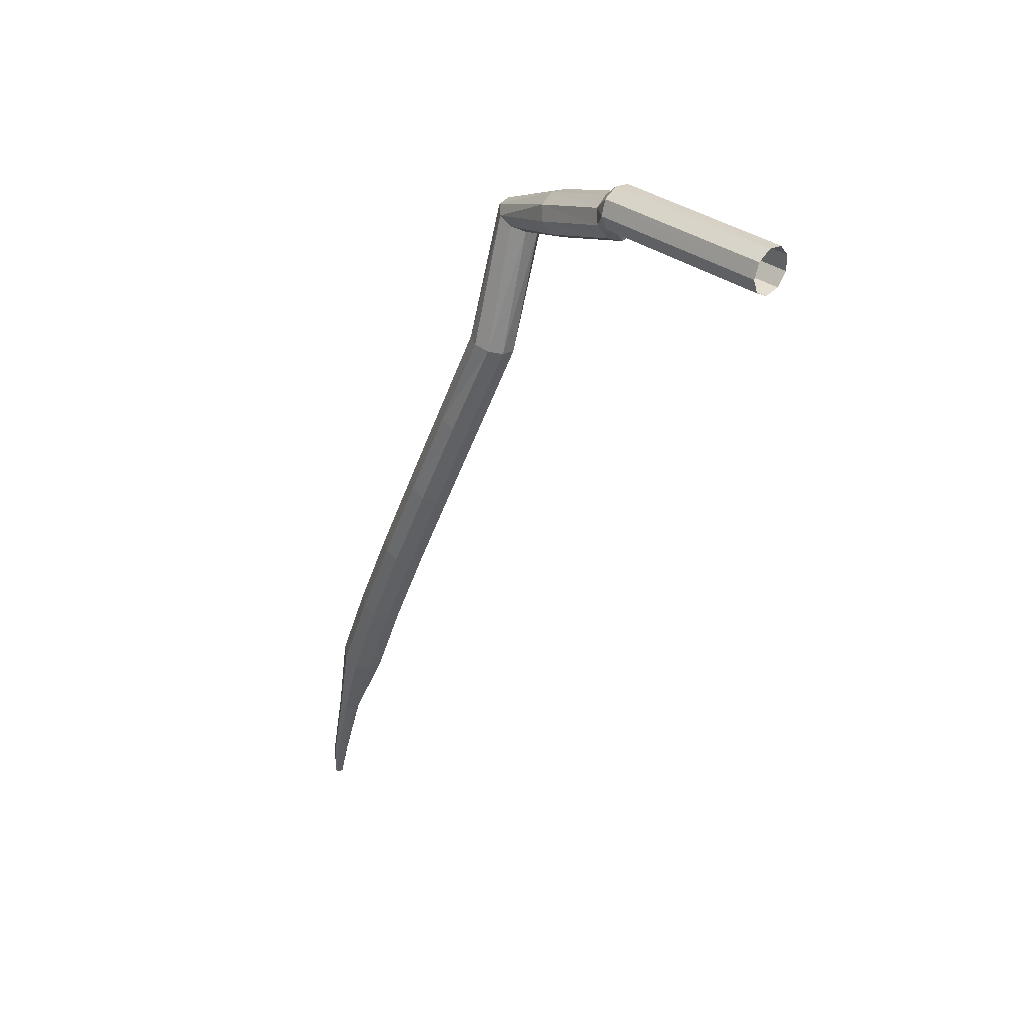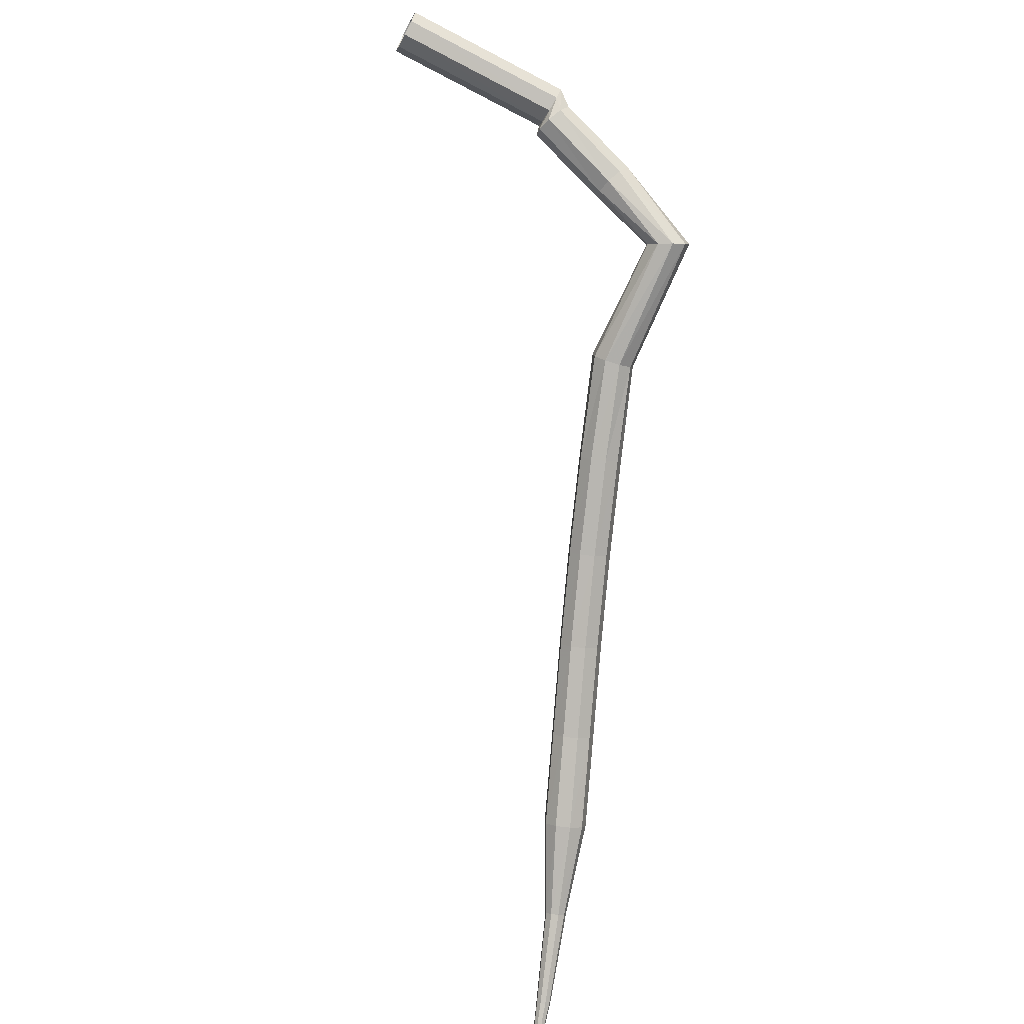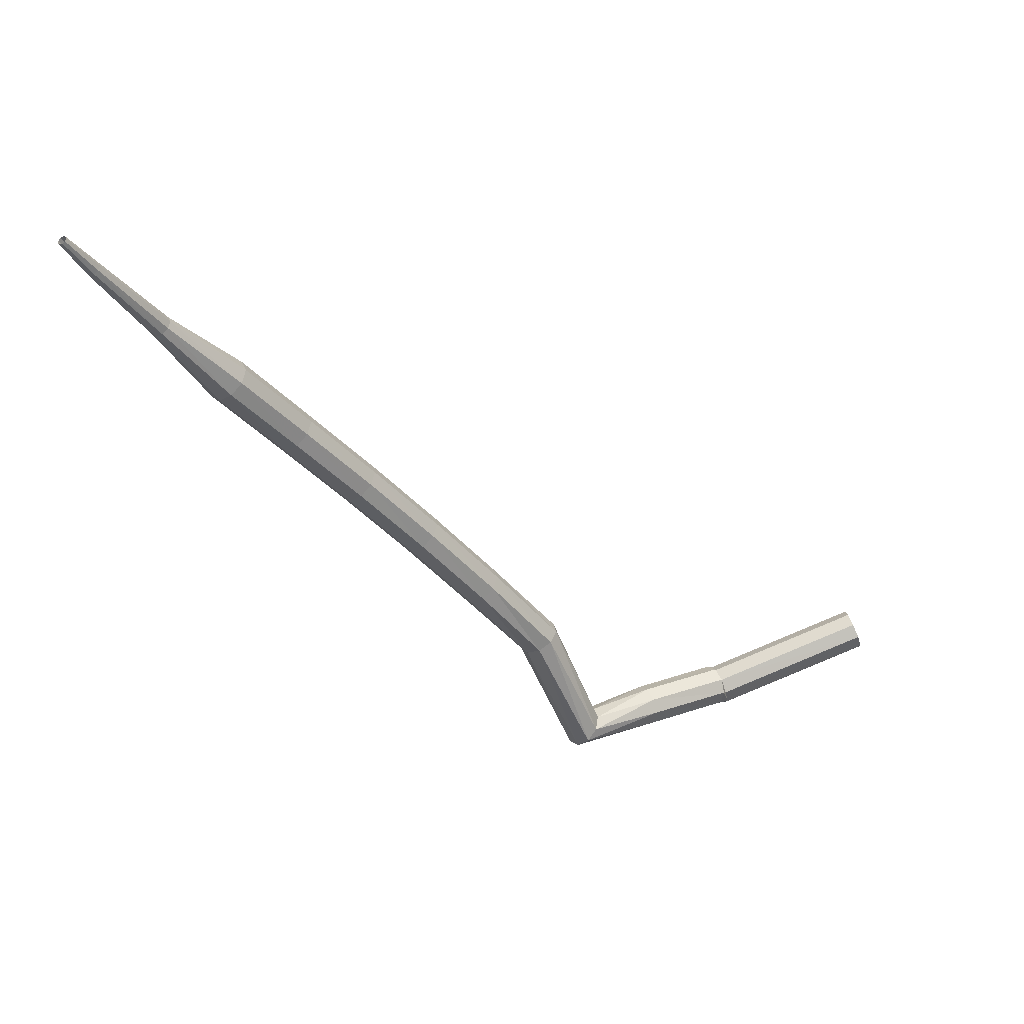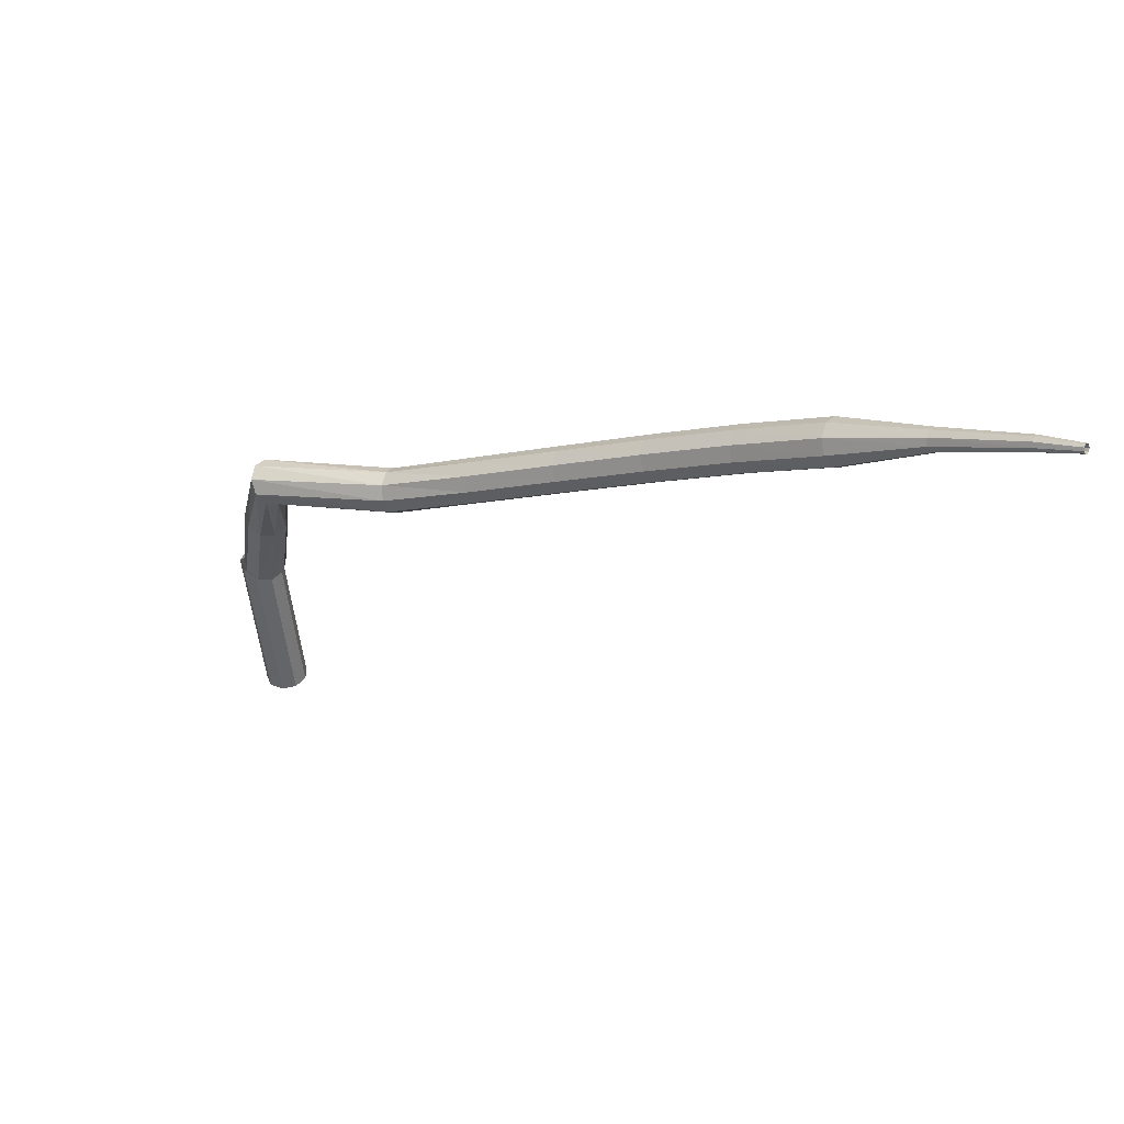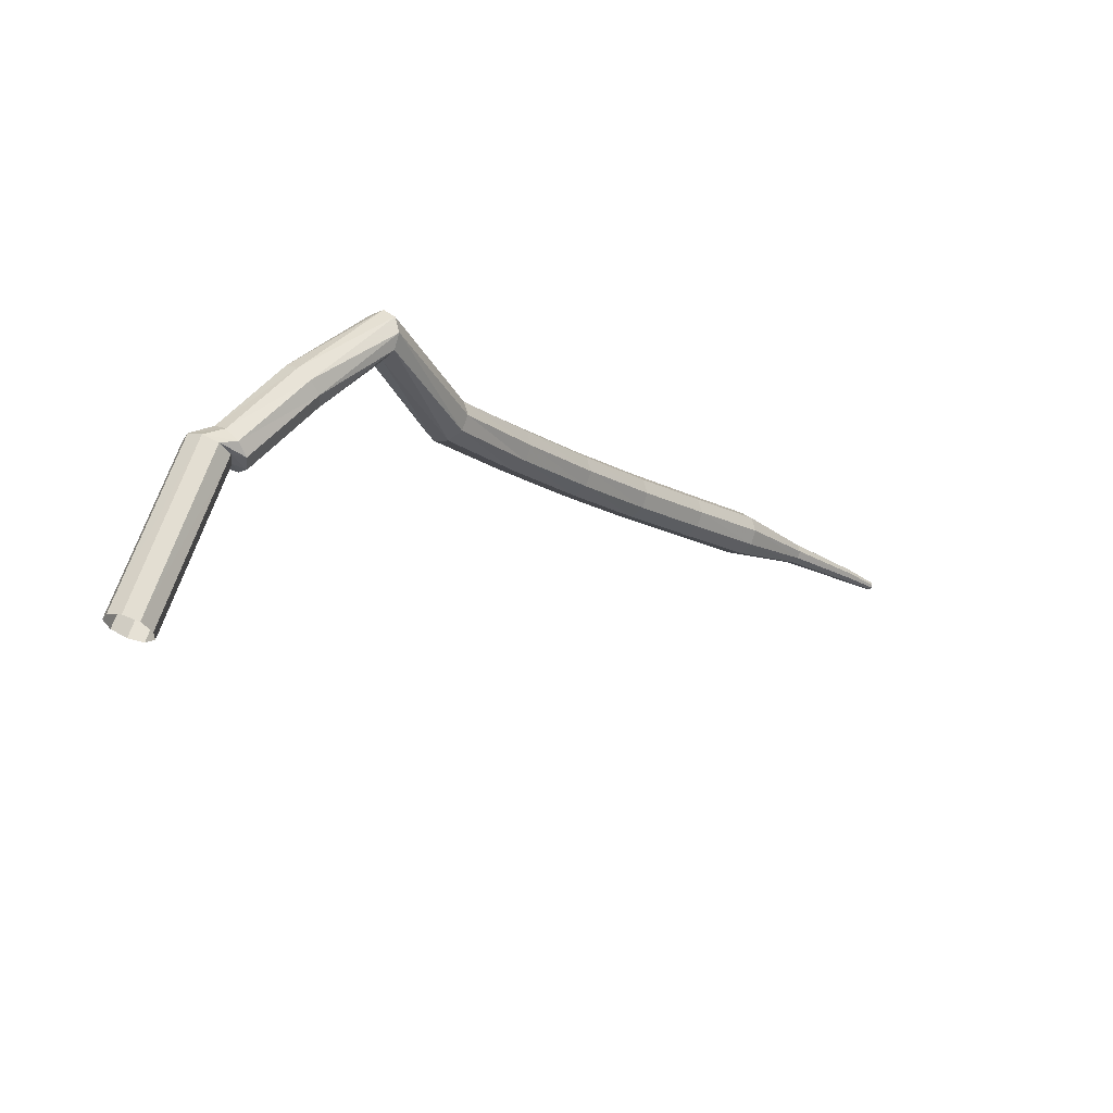
<metadata>
{"format":"obj","ext":"obj","renderer":"f3d","projection":"perspective","resolution":1024,"background":"white","views":[{"elev":-2.8,"azim":32.3,"up":"+Y"},{"elev":-57.9,"azim":128.0,"up":"+Z"},{"elev":-76.8,"azim":-2.6,"up":"+Z"},{"elev":-54.8,"azim":-109.5,"up":"+Z"},{"elev":36.4,"azim":103.9,"up":"+Y"}]}
</metadata>
<code>
g tube1
v 163.4 145.8 188.6
v 163.4 145.5 187.8
v 163.1 144.8 187.4
v 162.7 144 187.5
v 162.4 143.5 188.2
v 162.4 143.6 189
v 162.6 144.1 189.7
v 162.9 144.9 189.8
v 163.2 145.5 189.4
v 163.4 145.8 188.6
v 154.9 149.7 187.8
v 154.9 149.4 187
v 154.7 148.7 186.6
v 154.3 147.9 186.8
v 154 147.4 187.4
v 153.9 147.5 188.2
v 154 148 188.9
v 154.3 148.8 189
v 154.6 149.5 188.6
v 154.9 149.7 187.8
v 154 149.6 187
v 154.4 149.3 186.3
v 154.5 148.5 185.9
v 154.3 147.7 186.1
v 153.9 147.2 186.6
v 153.5 147.2 187.4
v 153.2 147.8 188
v 153.3 148.7 188.1
v 153.6 149.4 187.7
v 154 149.6 187
v 149.7 150.5 185
v 150 150.1 184.3
v 150 149.4 183.9
v 149.8 148.6 184.1
v 149.4 148.1 184.6
v 149 148.2 185.4
v 148.8 148.8 186
v 148.9 149.6 186.1
v 149.2 150.3 185.7
v 149.7 150.5 185
v 144.5 151 182.5
v 145 151 181.7
v 145.6 150.5 181.4
v 146.1 149.8 181.5
v 146.2 149.2 182.1
v 145.9 149 182.8
v 145.3 149.2 183.4
v 144.7 149.9 183.5
v 144.4 150.6 183.2
v 144.5 151 182.5
v 141.1 144.3 180.3
v 141.5 144.4 179.5
v 142.2 144.1 179.1
v 142.9 143.6 179.2
v 143.2 143.1 179.9
v 143.1 142.9 180.7
v 142.5 143 181.3
v 141.7 143.4 181.4
v 141.2 144 181
v 141.1 144.3 180.3
v 137.6 140.7 177.9
v 138 140.8 177.2
v 138.7 140.4 176.8
v 139.2 139.7 176.9
v 139.4 139.2 177.5
v 139.2 138.9 178.3
v 138.6 139.1 178.9
v 138 139.7 179
v 137.6 140.3 178.6
v 137.6 140.7 177.9
v 134 137.1 175.6
v 134.4 137.2 174.8
v 135.1 136.8 174.4
v 135.6 136.1 174.6
v 135.8 135.5 175.2
v 135.5 135.3 175.9
v 134.9 135.5 176.5
v 134.3 136 176.7
v 133.9 136.7 176.3
v 134 137.1 175.6
v 130.4 133.7 173.1
v 130.9 133.7 172.4
v 131.5 133.3 172
v 132.1 132.7 172.2
v 132.2 132.1 172.7
v 131.9 131.8 173.5
v 131.3 132 174.1
v 130.7 132.6 174.2
v 130.3 133.2 173.8
v 130.4 133.7 173.1
v 126.9 130.4 170.6
v 127.4 130.5 169.9
v 128.1 130.1 169.5
v 128.6 129.4 169.6
v 128.8 128.8 170.2
v 128.4 128.5 171
v 127.8 128.7 171.5
v 127.2 129.3 171.7
v 126.8 129.9 171.3
v 126.9 130.4 170.6
v 123.6 127.2 167.9
v 124.1 127.3 167.2
v 124.7 126.9 166.8
v 125.3 126.3 167
v 125.4 125.6 167.5
v 125.1 125.3 168.3
v 124.5 125.5 168.8
v 123.8 126 168.9
v 123.5 126.7 168.6
v 123.6 127.2 167.9
v 120.8 123.6 165
v 121.1 123.6 164.7
v 121.4 123.5 164.5
v 121.7 123.1 164.6
v 121.8 122.8 164.9
v 121.6 122.6 165.2
v 121.3 122.7 165.5
v 120.9 123 165.5
v 120.8 123.3 165.4
v 120.8 123.6 165
v 118 120.2 162
v 118.1 120.2 161.8
v 118.4 120.1 161.7
v 118.6 119.9 161.7
v 118.6 119.7 161.9
v 118.5 119.6 162.1
v 118.3 119.6 162.3
v 118.1 119.8 162.3
v 117.9 120 162.2
v 118 120.2 162
v 116.8 118.5 160.5
v 116.9 118.5 160.4
v 117.1 118.5 160.3
v 117.2 118.4 160.3
v 117.2 118.2 160.5
v 117.2 118.2 160.6
v 117 118.2 160.7
v 116.9 118.3 160.7
v 116.8 118.4 160.7
v 116.8 118.5 160.5
f 1 2 12
f 12 11 1
f 2 3 13
f 13 12 2
f 3 4 14
f 14 13 3
f 4 5 15
f 15 14 4
f 5 6 16
f 16 15 5
f 6 7 17
f 17 16 6
f 7 8 18
f 18 17 7
f 8 9 19
f 19 18 8
f 9 10 20
f 20 19 9
f 11 12 22
f 22 21 11
f 12 13 23
f 23 22 12
f 13 14 24
f 24 23 13
f 14 15 25
f 25 24 14
f 15 16 26
f 26 25 15
f 16 17 27
f 27 26 16
f 17 18 28
f 28 27 17
f 18 19 29
f 29 28 18
f 19 20 30
f 30 29 19
f 21 22 32
f 32 31 21
f 22 23 33
f 33 32 22
f 23 24 34
f 34 33 23
f 24 25 35
f 35 34 24
f 25 26 36
f 36 35 25
f 26 27 37
f 37 36 26
f 27 28 38
f 38 37 27
f 28 29 39
f 39 38 28
f 29 30 40
f 40 39 29
f 31 32 42
f 42 41 31
f 32 33 43
f 43 42 32
f 33 34 44
f 44 43 33
f 34 35 45
f 45 44 34
f 35 36 46
f 46 45 35
f 36 37 47
f 47 46 36
f 37 38 48
f 48 47 37
f 38 39 49
f 49 48 38
f 39 40 50
f 50 49 39
f 41 42 52
f 52 51 41
f 42 43 53
f 53 52 42
f 43 44 54
f 54 53 43
f 44 45 55
f 55 54 44
f 45 46 56
f 56 55 45
f 46 47 57
f 57 56 46
f 47 48 58
f 58 57 47
f 48 49 59
f 59 58 48
f 49 50 60
f 60 59 49
f 51 52 62
f 62 61 51
f 52 53 63
f 63 62 52
f 53 54 64
f 64 63 53
f 54 55 65
f 65 64 54
f 55 56 66
f 66 65 55
f 56 57 67
f 67 66 56
f 57 58 68
f 68 67 57
f 58 59 69
f 69 68 58
f 59 60 70
f 70 69 59
f 61 62 72
f 72 71 61
f 62 63 73
f 73 72 62
f 63 64 74
f 74 73 63
f 64 65 75
f 75 74 64
f 65 66 76
f 76 75 65
f 66 67 77
f 77 76 66
f 67 68 78
f 78 77 67
f 68 69 79
f 79 78 68
f 69 70 80
f 80 79 69
f 71 72 82
f 82 81 71
f 72 73 83
f 83 82 72
f 73 74 84
f 84 83 73
f 74 75 85
f 85 84 74
f 75 76 86
f 86 85 75
f 76 77 87
f 87 86 76
f 77 78 88
f 88 87 77
f 78 79 89
f 89 88 78
f 79 80 90
f 90 89 79
f 81 82 92
f 92 91 81
f 82 83 93
f 93 92 82
f 83 84 94
f 94 93 83
f 84 85 95
f 95 94 84
f 85 86 96
f 96 95 85
f 86 87 97
f 97 96 86
f 87 88 98
f 98 97 87
f 88 89 99
f 99 98 88
f 89 90 100
f 100 99 89
f 91 92 102
f 102 101 91
f 92 93 103
f 103 102 92
f 93 94 104
f 104 103 93
f 94 95 105
f 105 104 94
f 95 96 106
f 106 105 95
f 96 97 107
f 107 106 96
f 97 98 108
f 108 107 97
f 98 99 109
f 109 108 98
f 99 100 110
f 110 109 99
f 101 102 112
f 112 111 101
f 102 103 113
f 113 112 102
f 103 104 114
f 114 113 103
f 104 105 115
f 115 114 104
f 105 106 116
f 116 115 105
f 106 107 117
f 117 116 106
f 107 108 118
f 118 117 107
f 108 109 119
f 119 118 108
f 109 110 120
f 120 119 109
f 111 112 122
f 122 121 111
f 112 113 123
f 123 122 112
f 113 114 124
f 124 123 113
f 114 115 125
f 125 124 114
f 115 116 126
f 126 125 115
f 116 117 127
f 127 126 116
f 117 118 128
f 128 127 117
f 118 119 129
f 129 128 118
f 119 120 130
f 130 129 119
f 121 122 132
f 132 131 121
f 122 123 133
f 133 132 122
f 123 124 134
f 134 133 123
f 124 125 135
f 135 134 124
f 125 126 136
f 136 135 125
f 126 127 137
f 137 136 126
f 127 128 138
f 138 137 127
f 128 129 139
f 139 138 128
f 129 130 140
f 140 139 129
g

</code>
